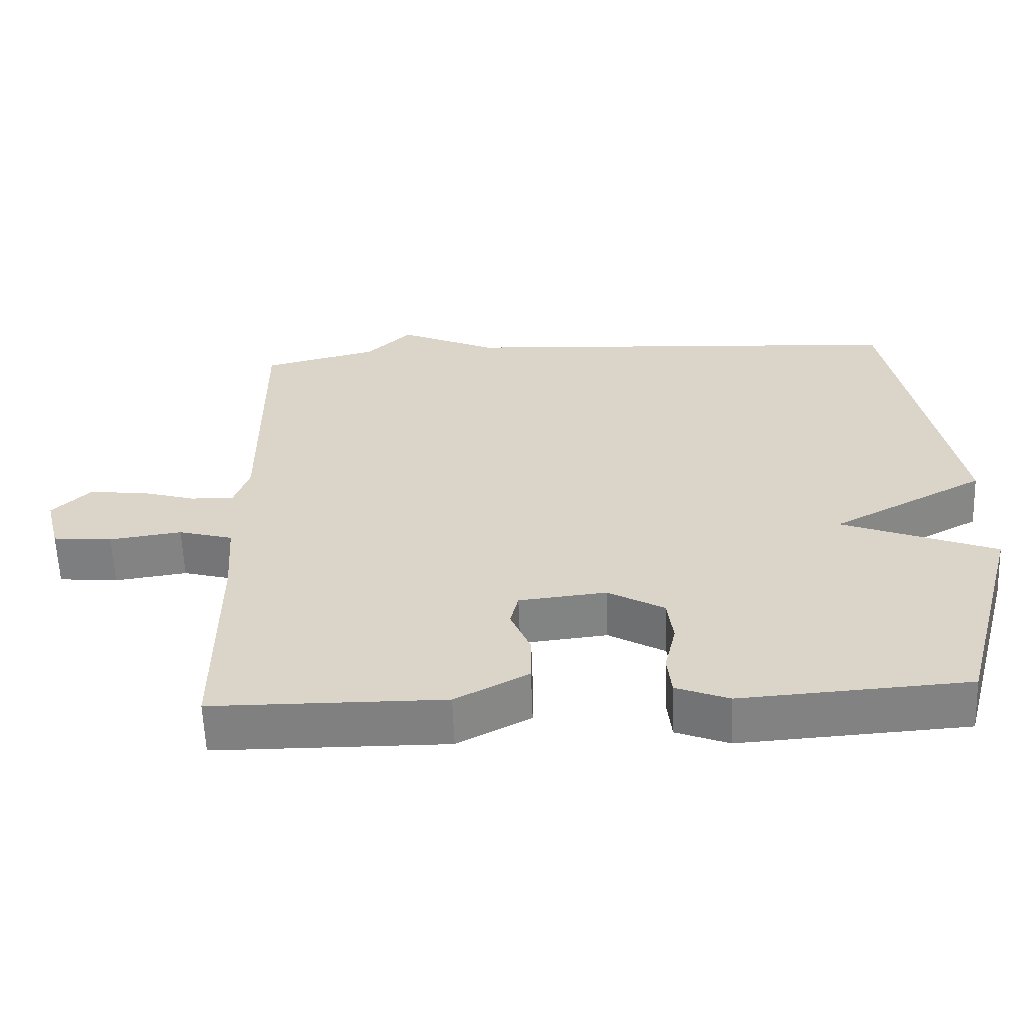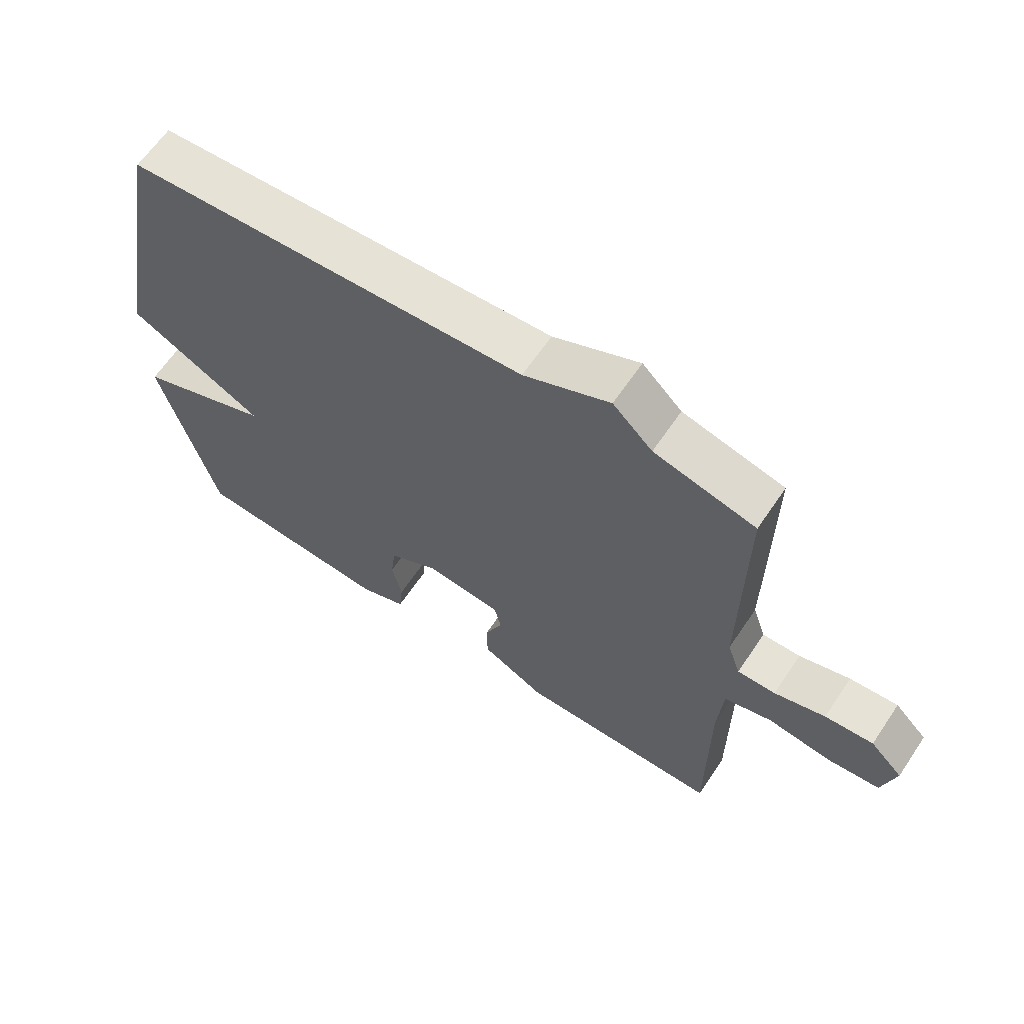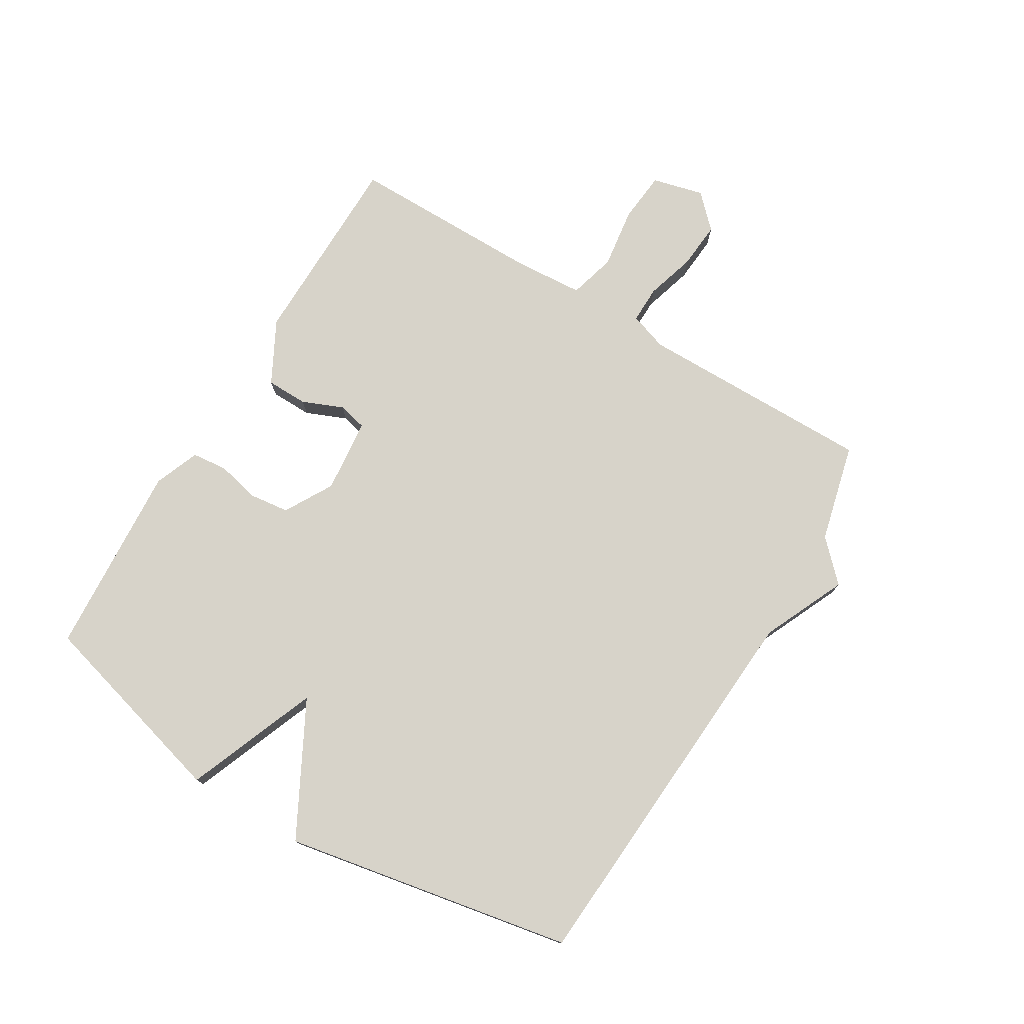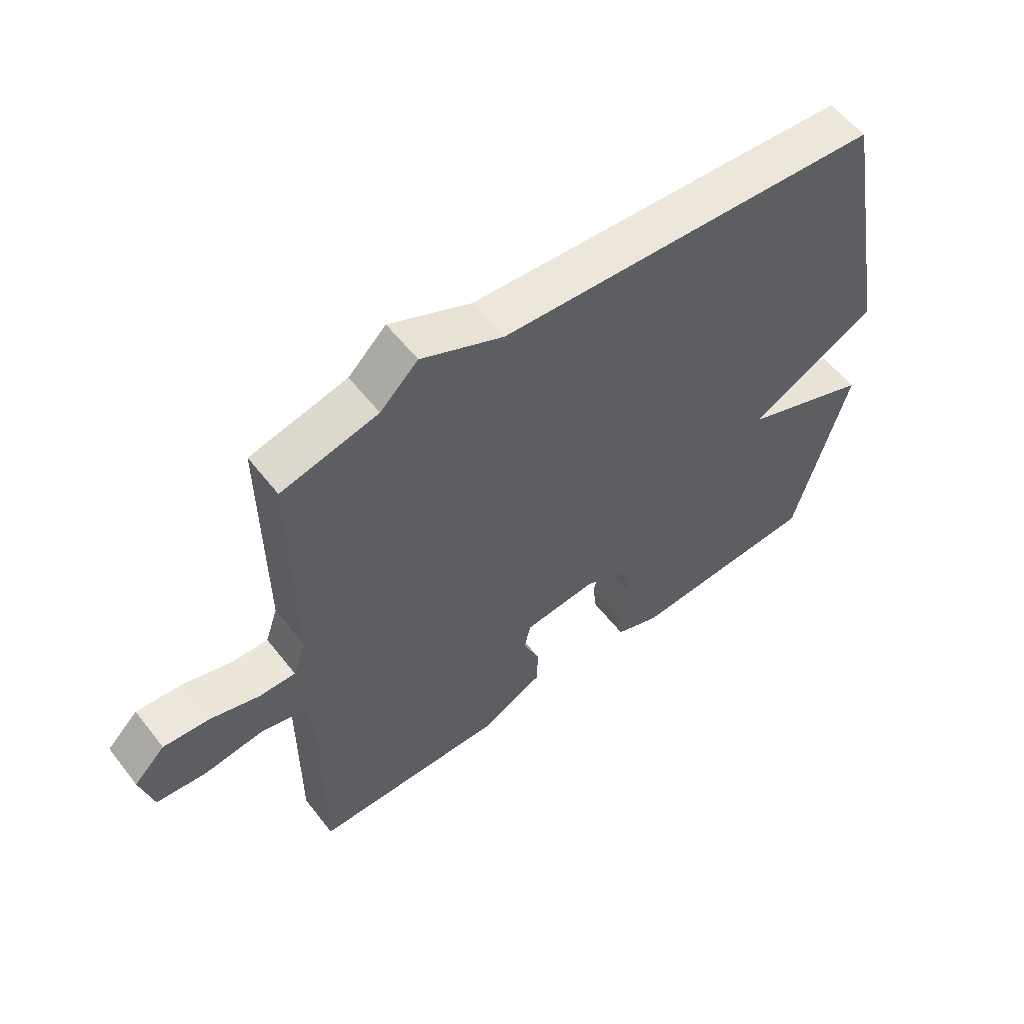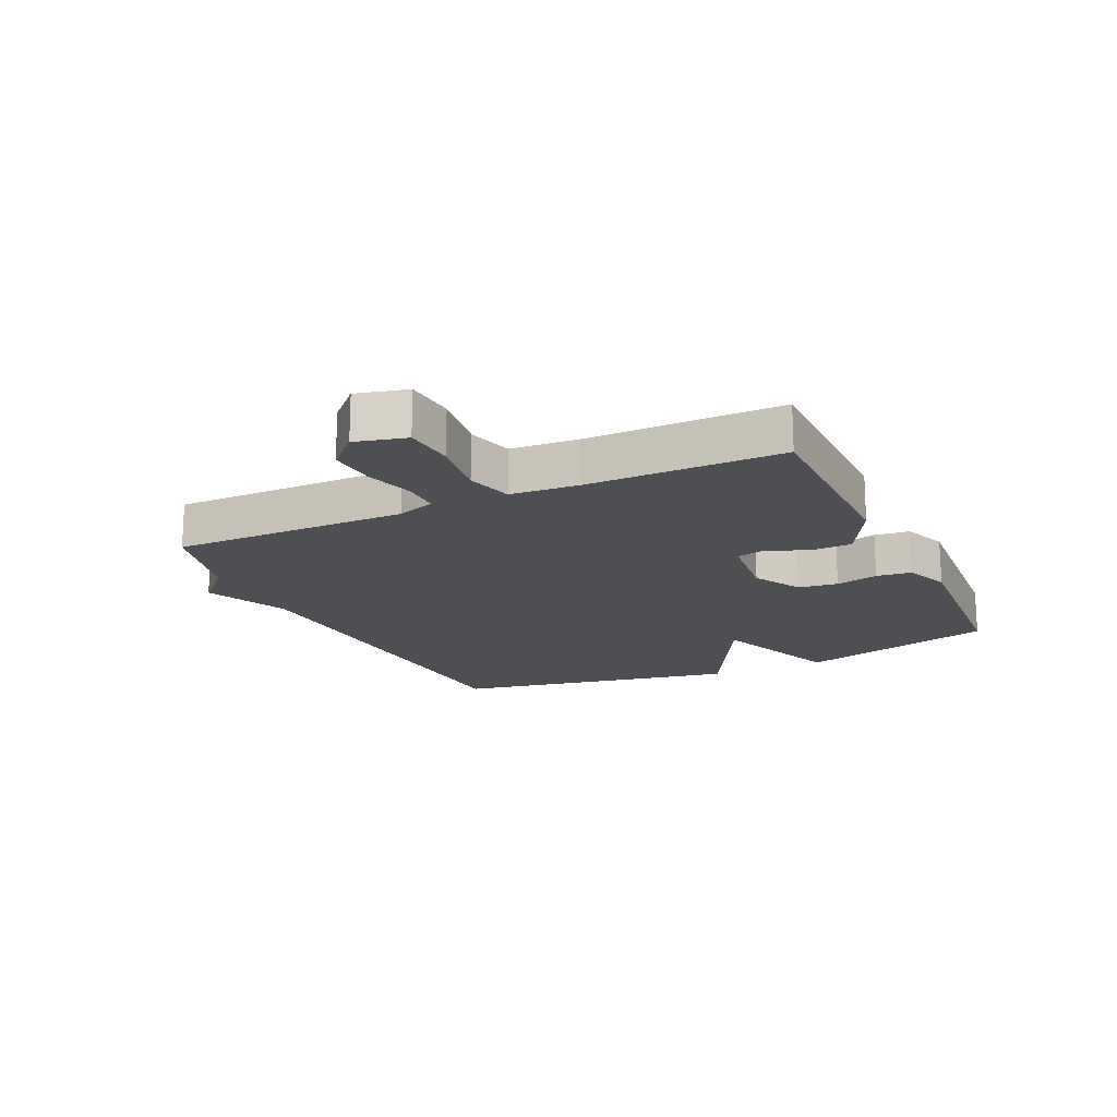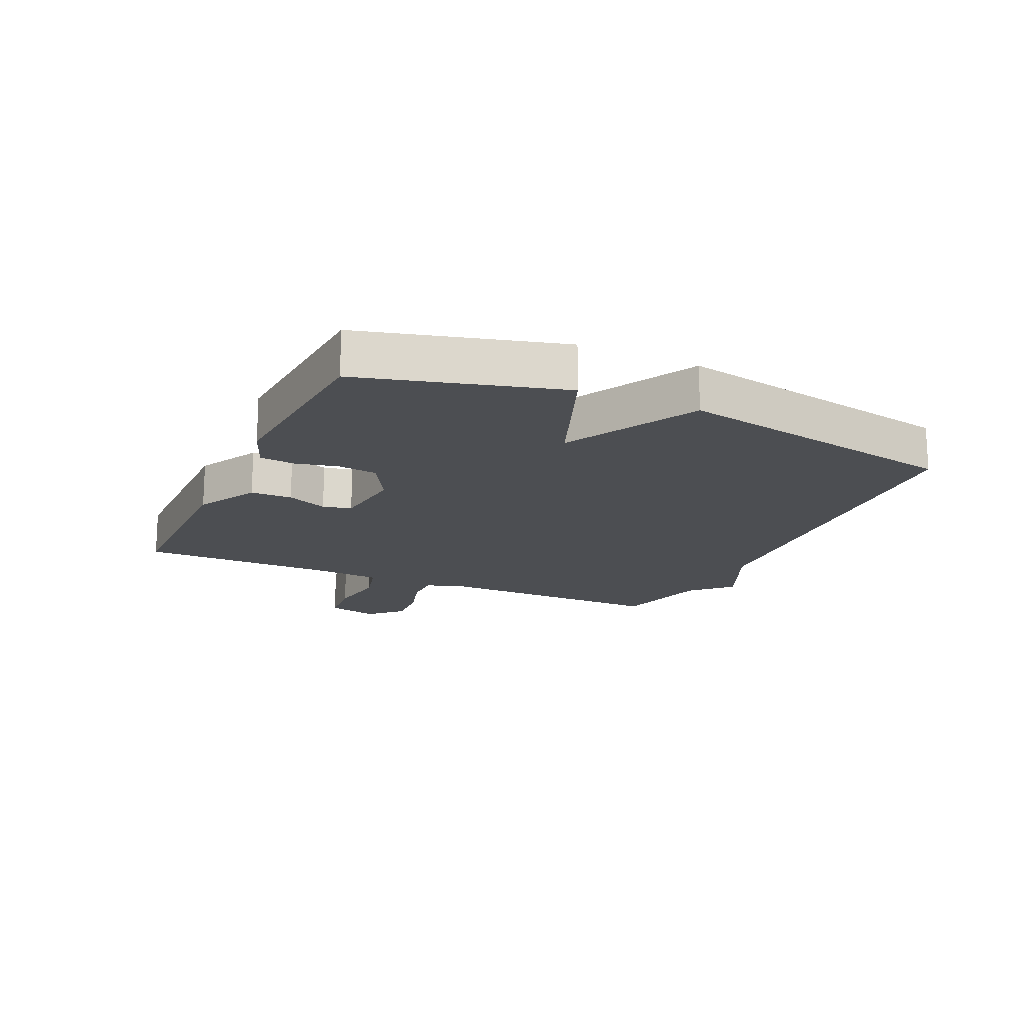
<metadata>
{"format":"obj","ext":"obj","renderer":"f3d","projection":"perspective","resolution":1024,"background":"white","views":[{"elev":-60.3,"azim":-177.8,"up":"+Z"},{"elev":63.5,"azim":34.0,"up":"+Z"},{"elev":76.4,"azim":-58.9,"up":"+Y"},{"elev":57.0,"azim":142.5,"up":"+Z"},{"elev":-17.6,"azim":115.0,"up":"+Y"},{"elev":-16.8,"azim":-114.7,"up":"+Y"}]}
</metadata>
<code>
v 0.5 0.07 -0.5
v 0.176 0.07 -0.503
v 0.074 0.07 -0.449
v 0.073 0.07 -0.381
v 0.101 0.07 -0.314
v 0.09 0.07 -0.267
v -0.032 0.07 -0.254
v -0.111 0.07 -0.299
v -0.119 0.07 -0.364
v -0.103 0.07 -0.434
v -0.109 0.07 -0.492
v -0.183 0.07 -0.521
v -0.5 0.07 -0.5
v -0.589 0.07 -0.173
v -0.373 0.07 -0.088
v -0.589 0.07 0.027
v -0.5 0.07 0.5
v 0.139 0.07 0.54
v 0.276 0.07 0.602
v 0.339 0.07 0.54
v 0.5 0.07 0.5
v 0.497 0.07 0.113
v 0.518 0.07 0.051
v 0.579 0.07 0.052
v 0.66 0.07 0.076
v 0.737 0.07 0.082
v 0.789 0.07 0.03
v 0.768 0.07 -0.054
v 0.685 0.07 -0.062
v 0.584 0.07 -0.048
v 0.508 0.07 -0.069
v 0.5 0.07 -0.181
v 0.5 0 -0.5
v 0.176 0 -0.503
v 0.074 0 -0.449
v 0.073 0 -0.381
v 0.101 0 -0.314
v 0.09 0 -0.267
v -0.032 0 -0.254
v -0.111 0 -0.299
v -0.119 0 -0.364
v -0.103 0 -0.434
v -0.109 0 -0.492
v -0.183 0 -0.521
v -0.5 0 -0.5
v -0.589 0 -0.173
v -0.373 0 -0.088
v -0.589 0 0.027
v -0.5 0 0.5
v 0.139 0 0.54
v 0.276 0 0.602
v 0.339 0 0.54
v 0.5 0 0.5
v 0.497 0 0.113
v 0.518 0 0.051
v 0.579 0 0.052
v 0.66 0 0.076
v 0.737 0 0.082
v 0.789 0 0.03
v 0.768 0 -0.054
v 0.685 0 -0.062
v 0.584 0 -0.048
v 0.508 0 -0.069
v 0.5 0 -0.181
f 28 29 30
f 27 28 30
f 26 27 30
f 25 26 30
f 24 25 30
f 23 24 30 31
f 22 23 31
f 20 21 22
f 22 31 32
f 20 22 32
f 19 20 32
f 18 19 32
f 17 18 32
f 16 17 32
f 15 16 32
f 13 14 15
f 12 13 15
f 11 12 15
f 10 11 15
f 9 10 15
f 8 9 15
f 7 8 15
f 6 7 15 32
f 3 4 5
f 2 3 5
f 1 2 5
f 32 1 5
f 5 6 32
f 62 61 60
f 62 60 59
f 62 59 58
f 62 58 57
f 62 57 56
f 63 62 56 55
f 63 55 54
f 54 53 52
f 64 63 54
f 64 54 52
f 64 52 51
f 64 51 50
f 64 50 49
f 64 49 48
f 64 48 47
f 47 46 45
f 47 45 44
f 47 44 43
f 47 43 42
f 47 42 41
f 47 41 40
f 47 40 39
f 64 47 39 38
f 37 36 35
f 37 35 34
f 37 34 33
f 37 33 64
f 64 38 37
f 1 33 34 2
f 2 34 35 3
f 3 35 36 4
f 4 36 37 5
f 5 37 38 6
f 6 38 39 7
f 7 39 40 8
f 8 40 41 9
f 9 41 42 10
f 10 42 43 11
f 11 43 44 12
f 12 44 45 13
f 13 45 46 14
f 14 46 47 15
f 15 47 48 16
f 16 48 49 17
f 17 49 50 18
f 18 50 51 19
f 19 51 52 20
f 20 52 53 21
f 21 53 54 22
f 22 54 55 23
f 23 55 56 24
f 24 56 57 25
f 25 57 58 26
f 26 58 59 27
f 27 59 60 28
f 28 60 61 29
f 29 61 62 30
f 30 62 63 31
f 31 63 64 32
f 32 64 33 1

</code>
